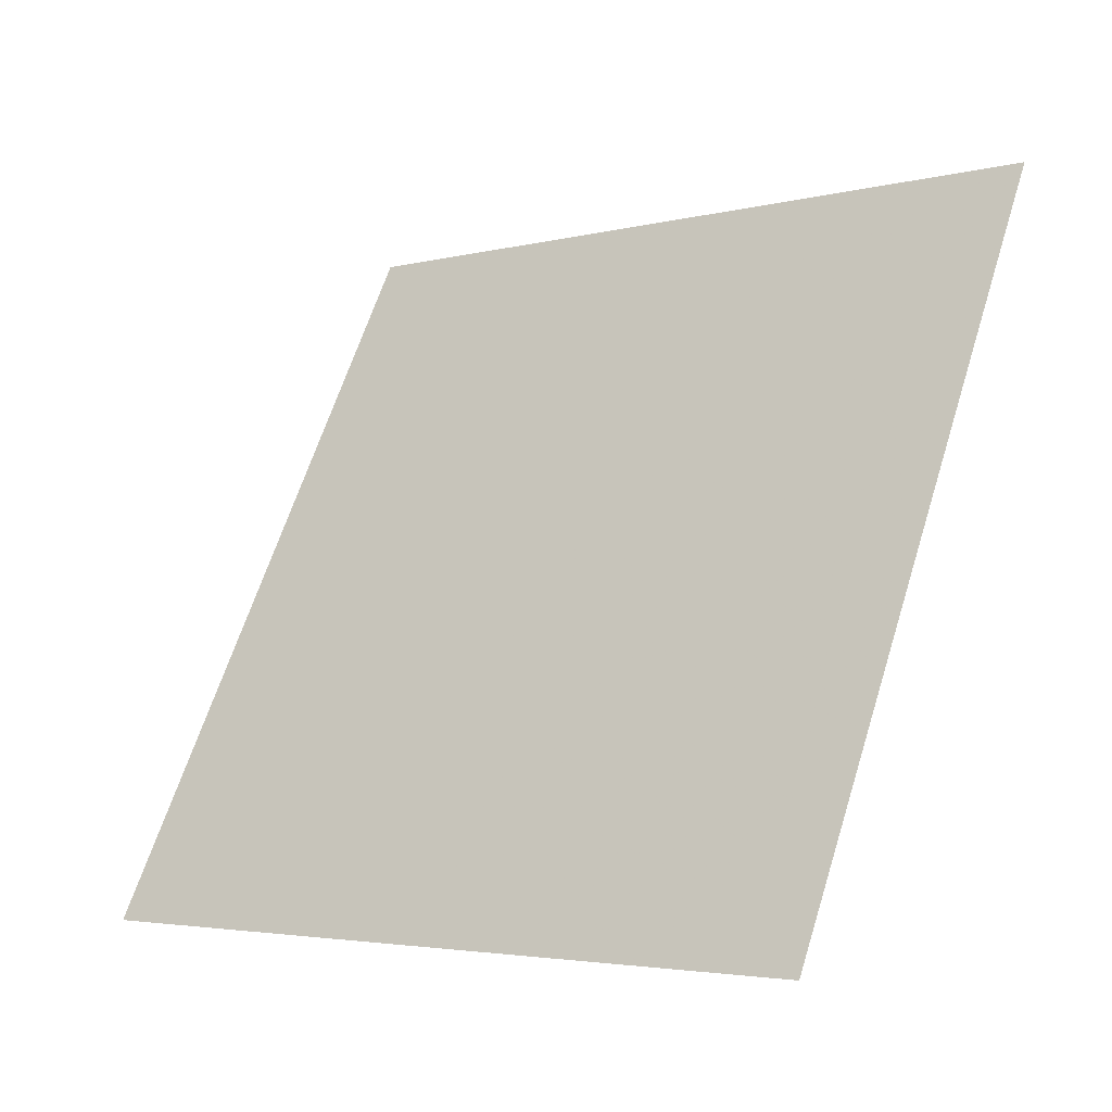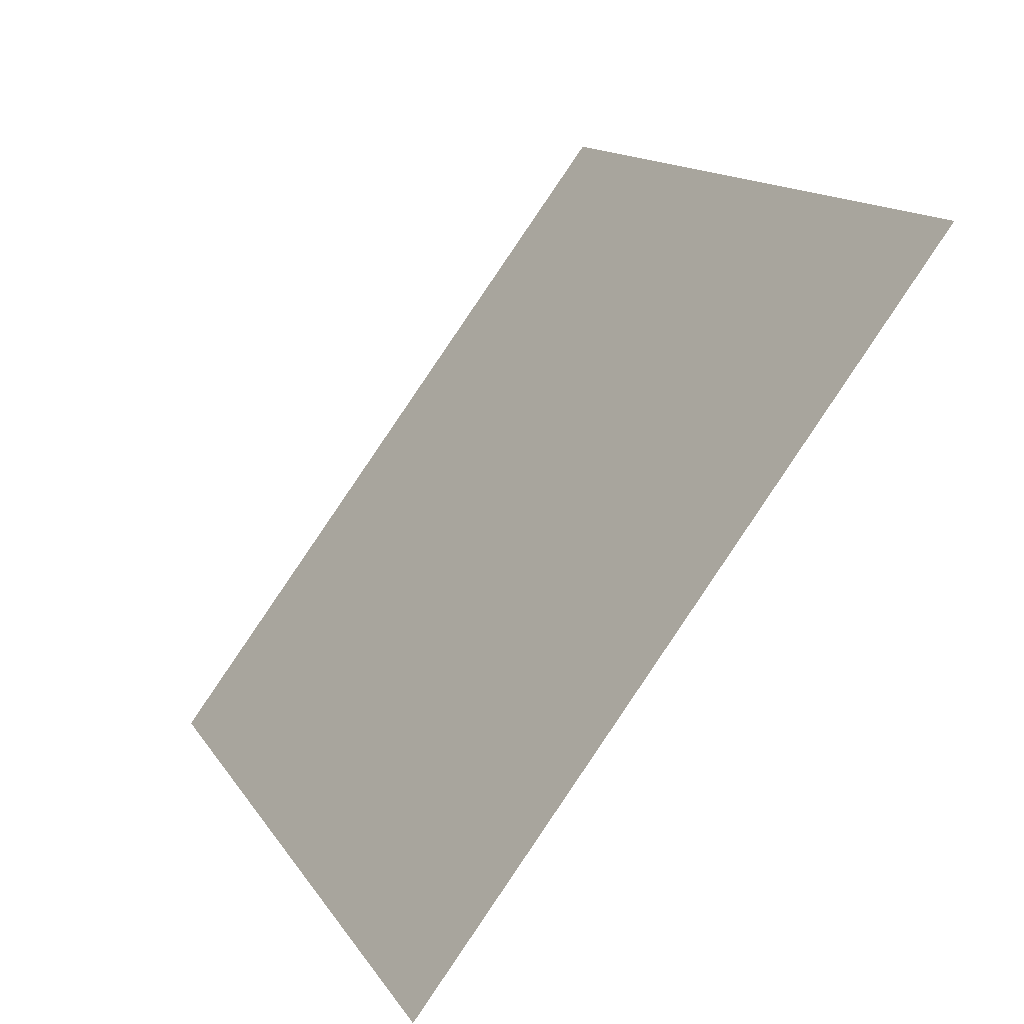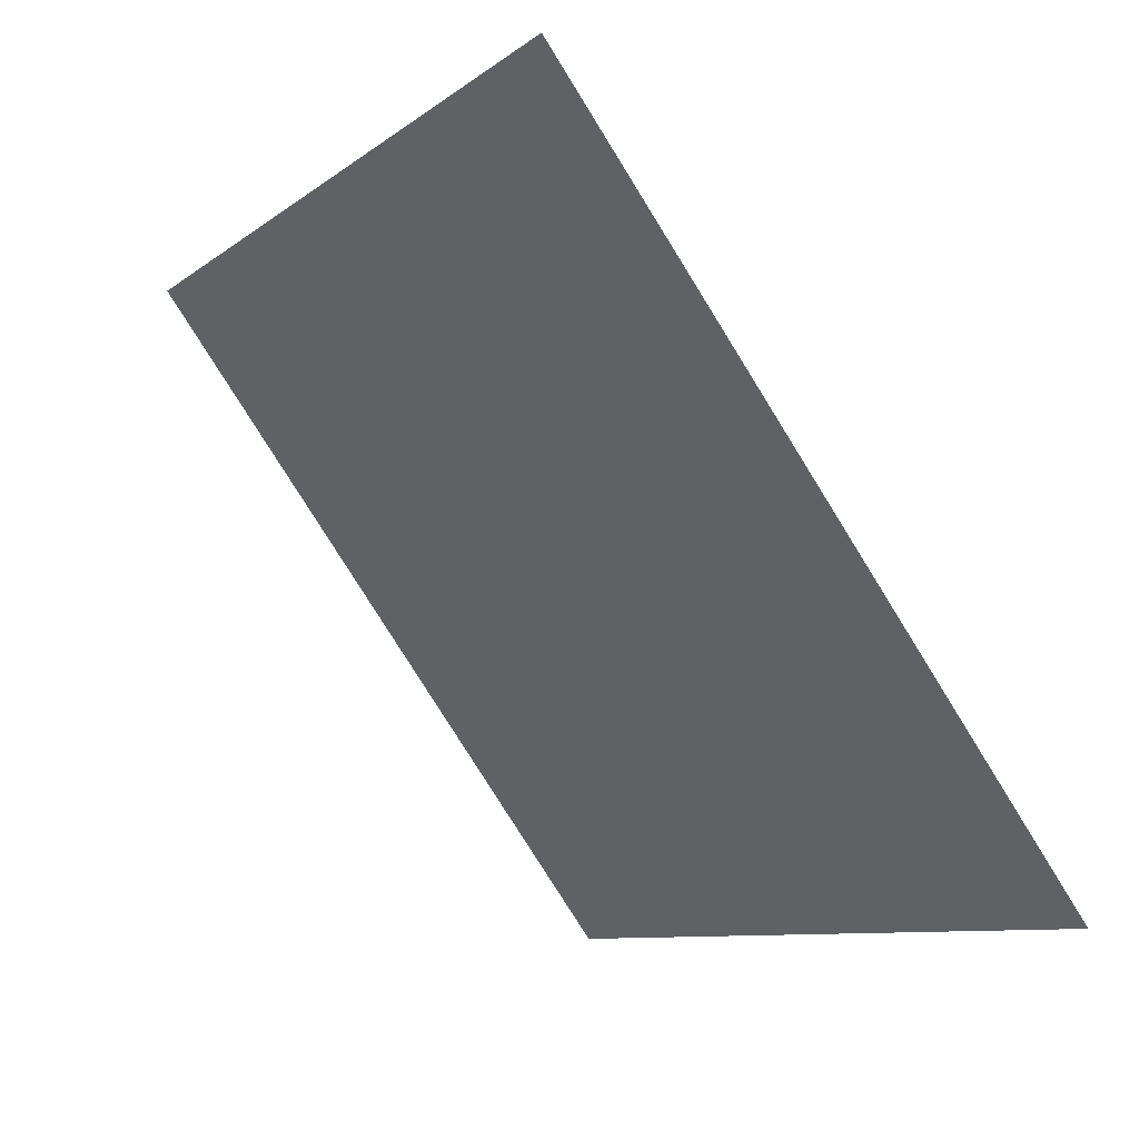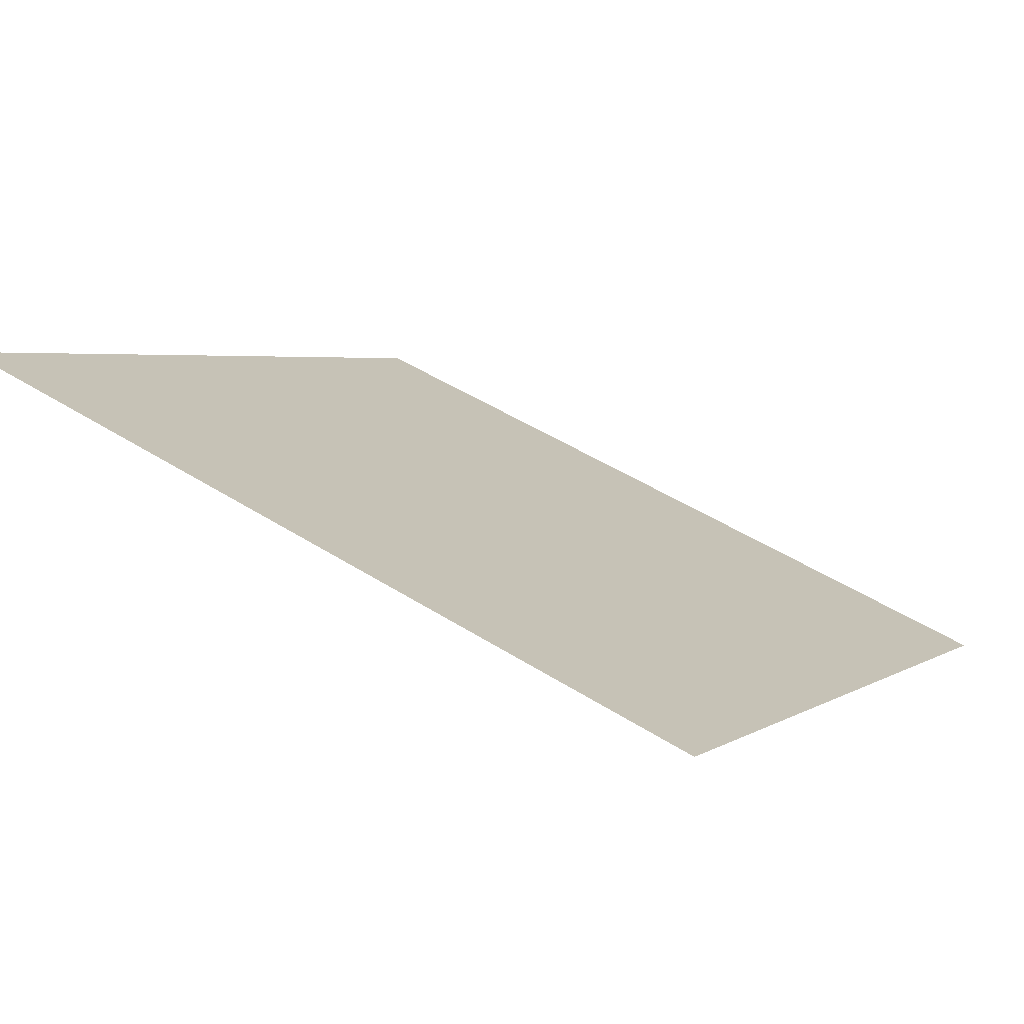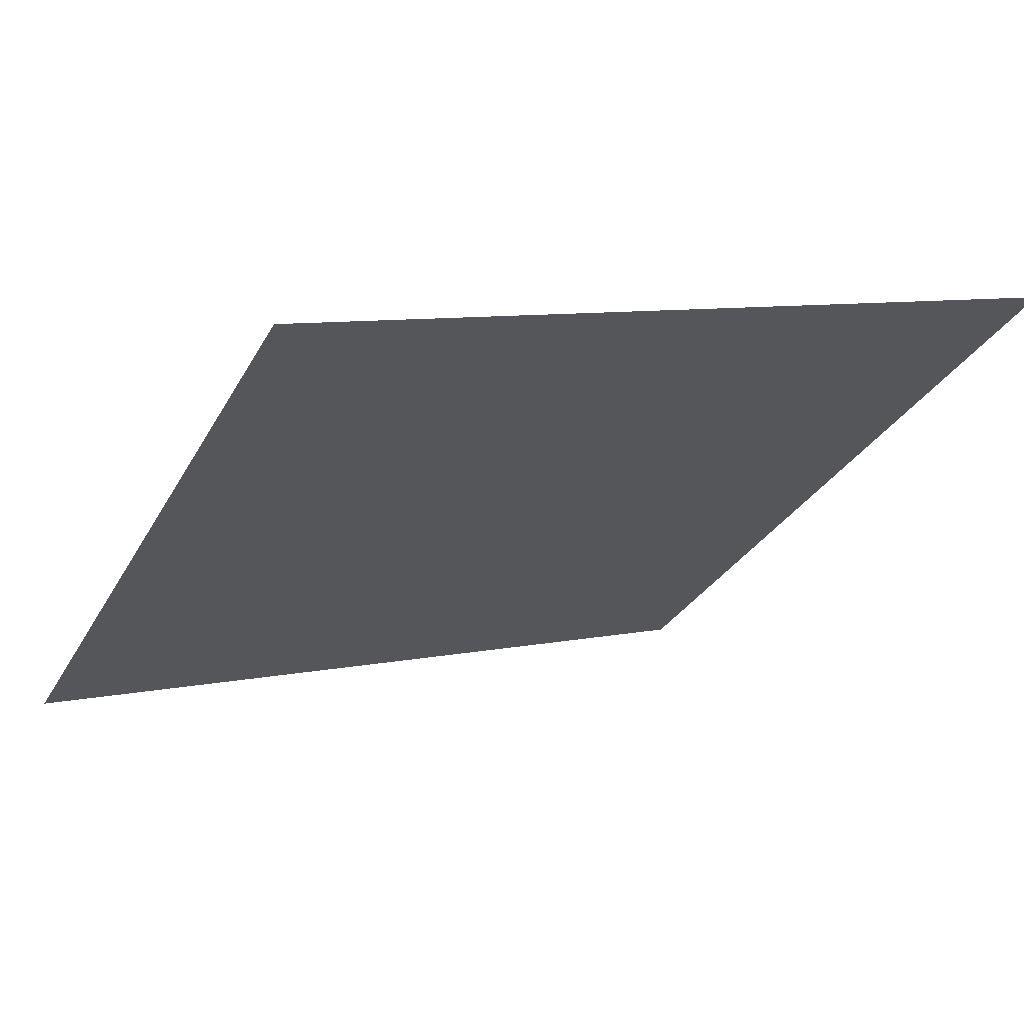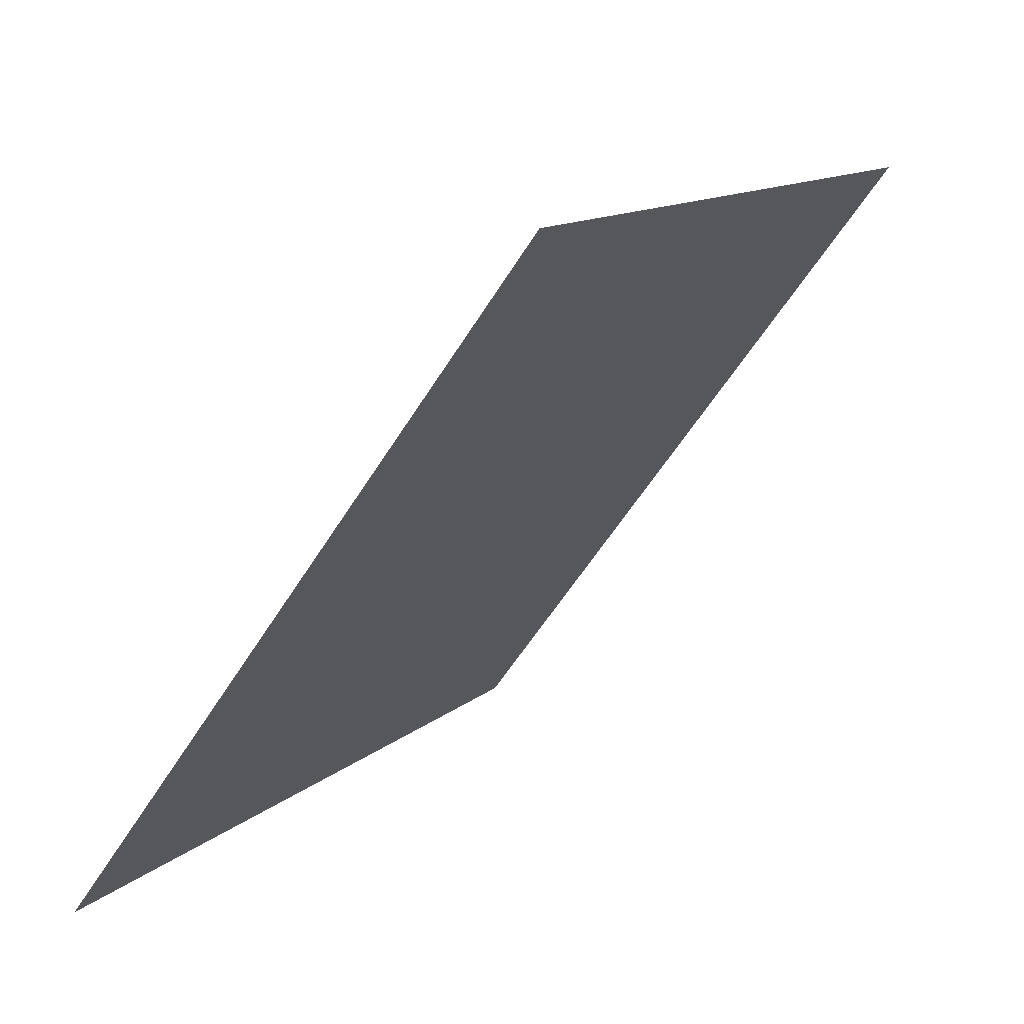
<metadata>
{"format":"obj","ext":"obj","renderer":"f3d","projection":"perspective","resolution":1024,"background":"white","views":[{"elev":65.3,"azim":-72.0,"up":"+Y"},{"elev":13.3,"azim":67.7,"up":"+Z"},{"elev":-8.4,"azim":-119.9,"up":"+Z"},{"elev":45.8,"azim":35.8,"up":"+Y"},{"elev":11.6,"azim":-28.7,"up":"+Y"},{"elev":11.8,"azim":116.9,"up":"+Z"}]}
</metadata>
<code>
v 0.1709 0.7897 0.5161
v 0.1644 0.7899 0.5161
v 0.1645 0.7938 0.5214
v 0.1711 0.7937 0.5213
f 4 3 2 1

</code>
